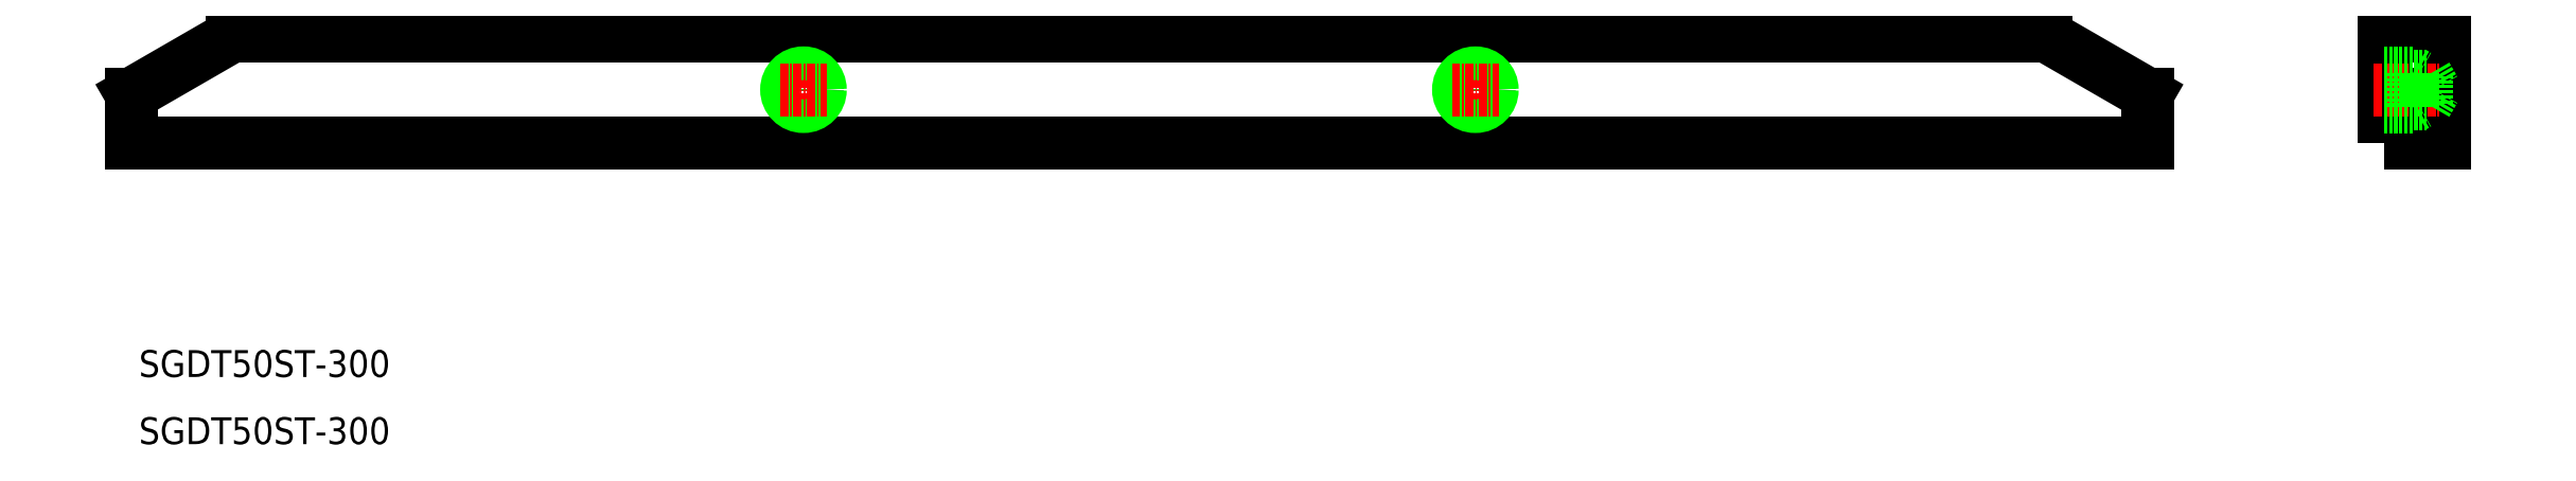
<metadata>
{"format":"dxf","ext":"dxf","renderer":"ezdxf+matplotlib","layout":"modelspace","background":"white","min_lineweight":24,"dpi":150}
</metadata>
<code>
0
SECTION
2
ENTITIES
0
LINE
8
0
10
300
20
44.78
30
0
11
300
21
52.12
31
0
0
LINE
8
0
10
300
20
44.78
30
0
11
150
21
44.78
31
0
0
LINE
8
0
10
285
20
60.78
30
0
11
150
21
60.78
31
0
0
LINE
8
0
10
300
20
52.12
30
0
11
285
21
60.78
31
0
0
POLYLINE
8
0
66
     1
10
0
20
0
30
0
70
     1
0
VERTEX
8
0
10
335.2
20
44.78
30
0
0
VERTEX
8
0
10
344.2
20
44.78
30
0
0
VERTEX
8
0
10
344.2
20
60.78
30
0
0
VERTEX
8
0
10
335.2
20
60.78
30
0
0
SEQEND
8
0
0
TEXT
8
0
10
1.09
20
10
30
0
40
4
1
SGDT50ST-300
0
LINE
8
0
10
335.2
20
52.12
30
0
11
344.2
21
52.12
31
0
0
LINE
8
0
10
-0.0001787
20
44.78
30
0
11
-0.0001787
21
52.12
31
0
0
LINE
8
0
10
-0.0001787
20
44.78
30
0
11
150
21
44.78
31
0
0
LINE
8
0
10
15
20
60.78
30
0
11
150
21
60.78
31
0
0
LINE
8
0
10
-0.0001787
20
52.12
30
0
11
15
21
60.78
31
0
0
LINE
8
CENTER
10
100
20
56.28
30
0
11
100
21
49.28
31
0
0
CIRCLE
8
0
10
100
20
52.78
30
0
40
2.067
0
CIRCLE
8
0
10
100
20
52.78
30
0
40
2.5
0
LINE
8
CENTER
10
96.5
20
52.78
30
0
11
103.5
21
52.78
31
0
0
LINE
8
CENTER
10
333.7
20
52.78
30
0
11
343.6
21
52.78
31
0
0
LINE
8
0
10
341.5
20
50.72
30
0
11
342.7
21
52.78
31
0
0
LINE
8
0
10
335.2
20
50.28
30
0
11
339.5
21
50.28
31
0
0
LINE
8
0
10
335.2
20
50.72
30
0
11
341.5
21
50.72
31
0
0
LINE
8
0
10
335.2
20
55.28
30
0
11
339.5
21
55.28
31
0
0
LINE
8
0
10
339.5
20
50.28
30
0
11
339.5
21
55.28
31
0
0
LINE
8
0
10
341.5
20
50.72
30
0
11
341.5
21
54.85
31
0
0
LINE
8
0
10
339.5
20
50.28
30
0
11
340.3
21
50.72
31
0
0
LINE
8
0
10
341.5
20
54.85
30
0
11
342.7
21
52.78
31
0
0
LINE
8
0
10
335.2
20
54.85
30
0
11
341.5
21
54.85
31
0
0
LINE
8
0
10
339.5
20
55.28
30
0
11
340.3
21
54.85
31
0
0
LINE
8
CENTER
10
200
20
56.28
30
0
11
200
21
49.28
31
0
0
CIRCLE
8
0
10
200
20
52.78
30
0
40
2.067
0
CIRCLE
8
0
10
200
20
52.78
30
0
40
2.5
0
LINE
8
CENTER
10
196.5
20
52.78
30
0
11
203.5
21
52.78
31
0
0
TEXT
8
0
10
1.09
20
-3.609e-05
30
0
40
4
1
SGDT50ST-300
0
VIEWPORT
8
0
10
5.614
20
3.902
30
0
40
12.37
41
9.99
68
     1
69
     1
0
VIEWPORT
8
0
10
5.614
20
3.902
30
0
40
8.982
41
6.243
68
     2
69
     2
0
ENDSEC
0
EOF

</code>
